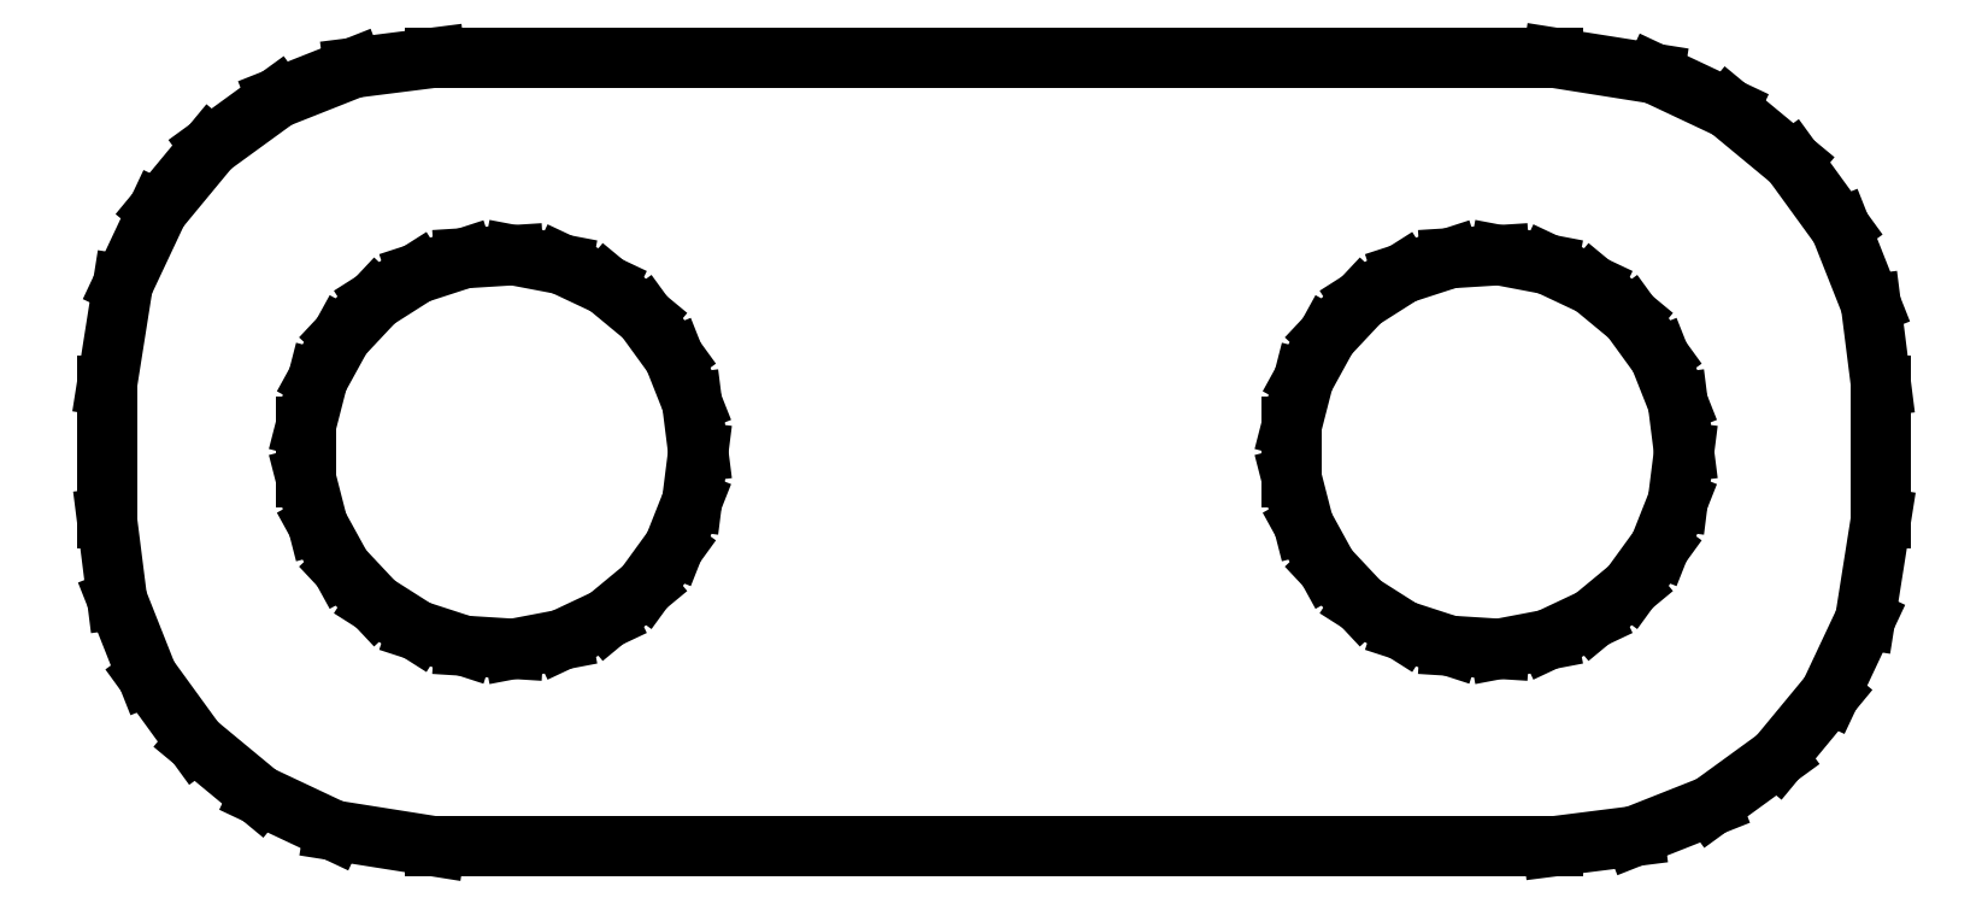
<metadata>
{"format":"dxf","ext":"dxf","renderer":"ezdxf+matplotlib","layout":"modelspace","background":"white","min_lineweight":24,"dpi":150}
</metadata>
<code>
0
SECTION
2
ENTITIES
0
LINE
8
0
10
9.743
20
-5.843
11
10.91
21
-5.382
0
LINE
8
0
10
10.91
20
-5.382
11
11.92
21
-4.645
0
LINE
8
0
10
11.92
20
-4.645
11
12.72
21
-3.679
0
LINE
8
0
10
12.72
20
-3.679
11
13.26
21
-2.545
0
LINE
8
0
10
13.26
20
-2.545
11
13.5
21
-1
0
LINE
8
0
10
13.5
20
-1
11
13.5
21
1
0
LINE
8
0
10
13.5
20
1
11
13.34
21
2.243
0
LINE
8
0
10
13.34
20
2.243
11
12.88
21
3.409
0
LINE
8
0
10
12.88
20
3.409
11
12.14
21
4.423
0
LINE
8
0
10
12.14
20
4.423
11
11.18
21
5.222
0
LINE
8
0
10
11.18
20
5.222
11
10.05
21
5.755
0
LINE
8
0
10
10.05
20
5.755
11
8.5
21
6
0
LINE
8
0
10
8.5
20
6
11
-8.5
21
6
0
LINE
8
0
10
-8.5
20
6
11
-9.743
21
5.843
0
LINE
8
0
10
-9.743
20
5.843
11
-10.91
21
5.382
0
LINE
8
0
10
-10.91
20
5.382
11
-11.92
21
4.645
0
LINE
8
0
10
-11.92
20
4.645
11
-12.72
21
3.679
0
LINE
8
0
10
-12.72
20
3.679
11
-13.26
21
2.545
0
LINE
8
0
10
-13.26
20
2.545
11
-13.5
21
1
0
LINE
8
0
10
-13.5
20
1
11
-13.5
21
-1
0
LINE
8
0
10
-13.5
20
-1
11
-13.34
21
-2.243
0
LINE
8
0
10
-13.34
20
-2.243
11
-12.88
21
-3.409
0
LINE
8
0
10
-12.88
20
-3.409
11
-12.14
21
-4.423
0
LINE
8
0
10
-12.14
20
-4.423
11
-11.18
21
-5.222
0
LINE
8
0
10
-11.18
20
-5.222
11
-10.05
21
-5.755
0
LINE
8
0
10
-10.05
20
-5.755
11
-8.5
21
-6
0
LINE
8
0
10
-8.5
20
-6
11
8.5
21
-6
0
LINE
8
0
10
8.5
20
-6
11
9.743
21
-5.843
0
LINE
8
0
10
-8.062
20
-2.947
11
-8.777
21
-2.714
0
LINE
8
0
10
-8.777
20
-2.714
11
-9.412
21
-2.312
0
LINE
8
0
10
-9.412
20
-2.312
11
-9.927
21
-1.763
0
LINE
8
0
10
-9.927
20
-1.763
11
-10.29
21
-1.104
0
LINE
8
0
10
-10.29
20
-1.104
11
-10.48
21
-0.376
0
LINE
8
0
10
-10.48
20
-0.376
11
-10.48
21
0.376
0
LINE
8
0
10
-10.48
20
0.376
11
-10.29
21
1.104
0
LINE
8
0
10
-10.29
20
1.104
11
-9.927
21
1.763
0
LINE
8
0
10
-9.927
20
1.763
11
-9.412
21
2.312
0
LINE
8
0
10
-9.412
20
2.312
11
-8.777
21
2.714
0
LINE
8
0
10
-8.777
20
2.714
11
-8.062
21
2.947
0
LINE
8
0
10
-8.062
20
2.947
11
-7.312
21
2.994
0
LINE
8
0
10
-7.312
20
2.994
11
-6.573
21
2.853
0
LINE
8
0
10
-6.573
20
2.853
11
-5.893
21
2.533
0
LINE
8
0
10
-5.893
20
2.533
11
-5.313
21
2.054
0
LINE
8
0
10
-5.313
20
2.054
11
-4.871
21
1.445
0
LINE
8
0
10
-4.871
20
1.445
11
-4.594
21
0.7461
0
LINE
8
0
10
-4.594
20
0.7461
11
-4.5
21
0
0
LINE
8
0
10
-4.5
20
0
11
-4.594
21
-0.7461
0
LINE
8
0
10
-4.594
20
-0.7461
11
-4.871
21
-1.445
0
LINE
8
0
10
-4.871
20
-1.445
11
-5.313
21
-2.054
0
LINE
8
0
10
-5.313
20
-2.054
11
-5.893
21
-2.533
0
LINE
8
0
10
-5.893
20
-2.533
11
-6.573
21
-2.853
0
LINE
8
0
10
-6.573
20
-2.853
11
-7.312
21
-2.994
0
LINE
8
0
10
-7.312
20
-2.994
11
-8.062
21
-2.947
0
LINE
8
0
10
6.938
20
-2.947
11
6.223
21
-2.714
0
LINE
8
0
10
6.223
20
-2.714
11
5.588
21
-2.312
0
LINE
8
0
10
5.588
20
-2.312
11
5.073
21
-1.763
0
LINE
8
0
10
5.073
20
-1.763
11
4.711
21
-1.104
0
LINE
8
0
10
4.711
20
-1.104
11
4.524
21
-0.376
0
LINE
8
0
10
4.524
20
-0.376
11
4.524
21
0.376
0
LINE
8
0
10
4.524
20
0.376
11
4.711
21
1.104
0
LINE
8
0
10
4.711
20
1.104
11
5.073
21
1.763
0
LINE
8
0
10
5.073
20
1.763
11
5.588
21
2.312
0
LINE
8
0
10
5.588
20
2.312
11
6.223
21
2.714
0
LINE
8
0
10
6.223
20
2.714
11
6.938
21
2.947
0
LINE
8
0
10
6.938
20
2.947
11
7.688
21
2.994
0
LINE
8
0
10
7.688
20
2.994
11
8.427
21
2.853
0
LINE
8
0
10
8.427
20
2.853
11
9.107
21
2.533
0
LINE
8
0
10
9.107
20
2.533
11
9.687
21
2.054
0
LINE
8
0
10
9.687
20
2.054
11
10.13
21
1.445
0
LINE
8
0
10
10.13
20
1.445
11
10.41
21
0.7461
0
LINE
8
0
10
10.41
20
0.7461
11
10.5
21
0
0
LINE
8
0
10
10.5
20
0
11
10.41
21
-0.7461
0
LINE
8
0
10
10.41
20
-0.7461
11
10.13
21
-1.445
0
LINE
8
0
10
10.13
20
-1.445
11
9.687
21
-2.054
0
LINE
8
0
10
9.687
20
-2.054
11
9.107
21
-2.533
0
LINE
8
0
10
9.107
20
-2.533
11
8.427
21
-2.853
0
LINE
8
0
10
8.427
20
-2.853
11
7.688
21
-2.994
0
LINE
8
0
10
7.688
20
-2.994
11
6.938
21
-2.947
0
ENDSEC
0
EOF

</code>
